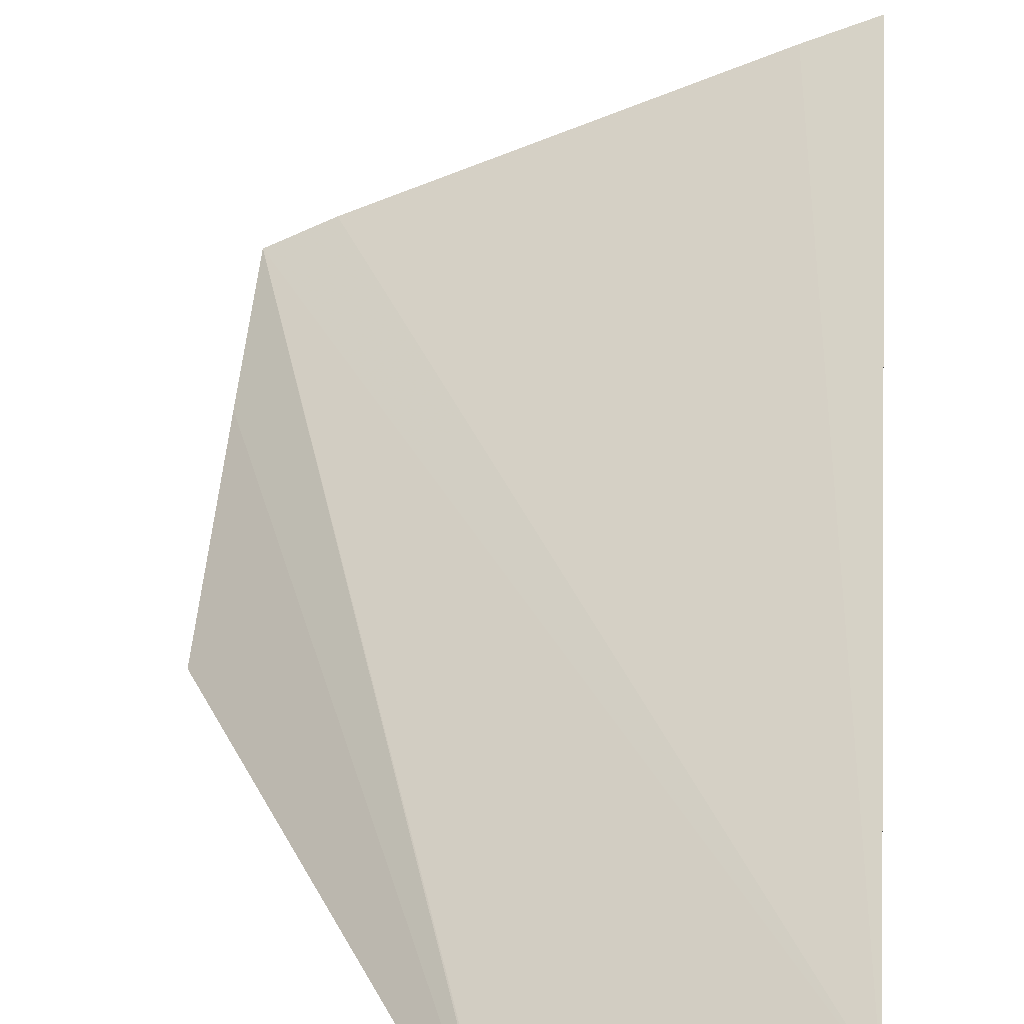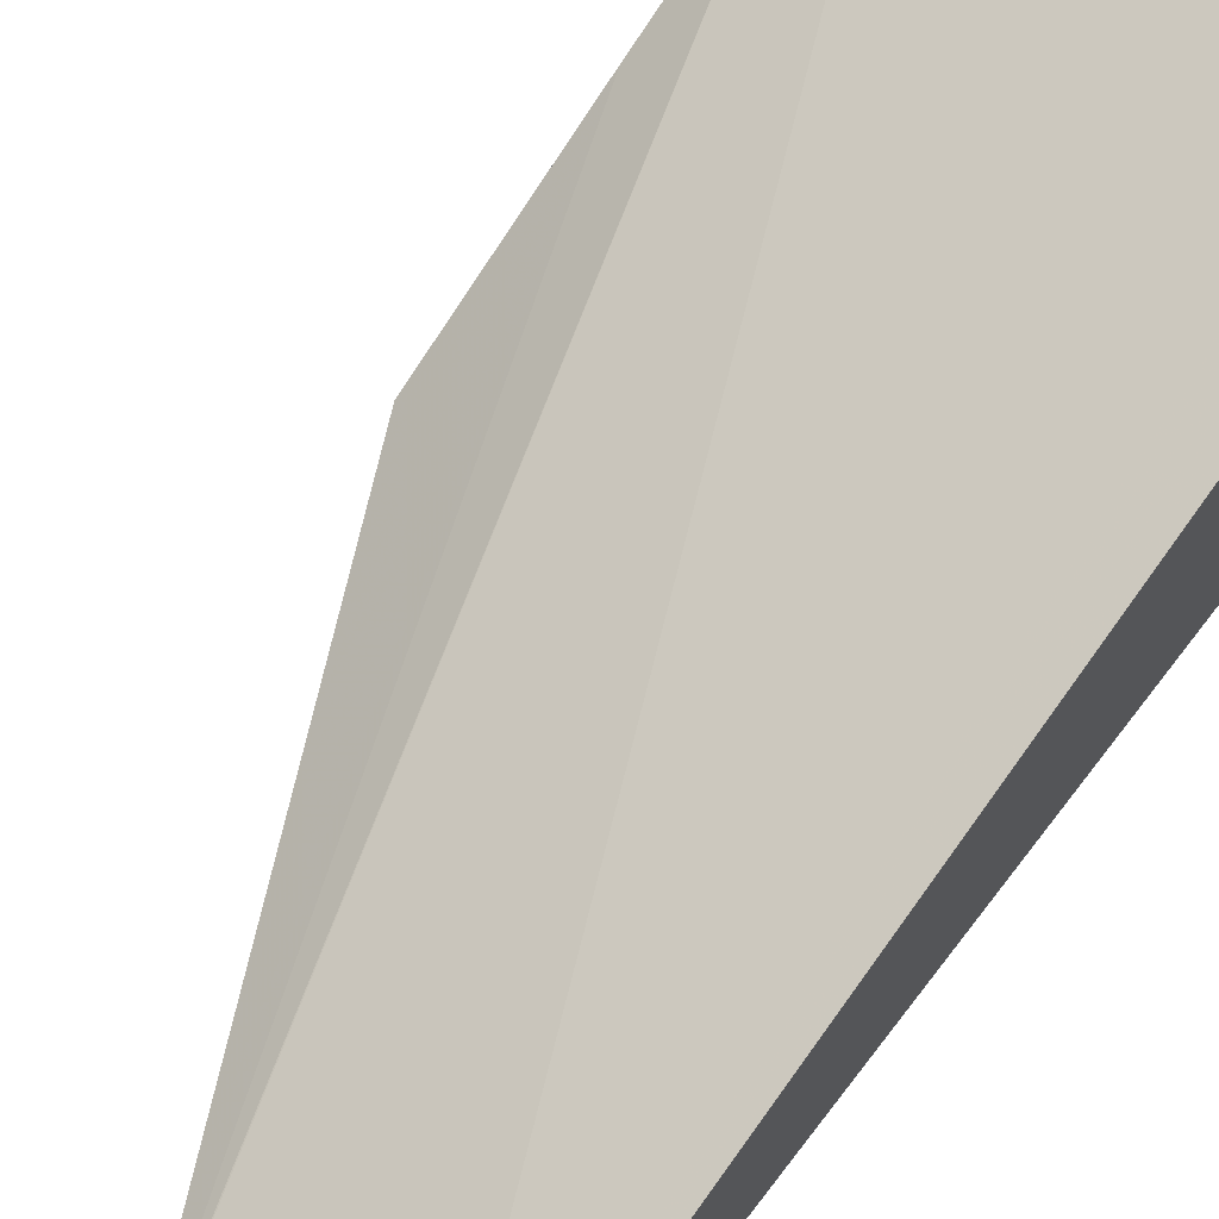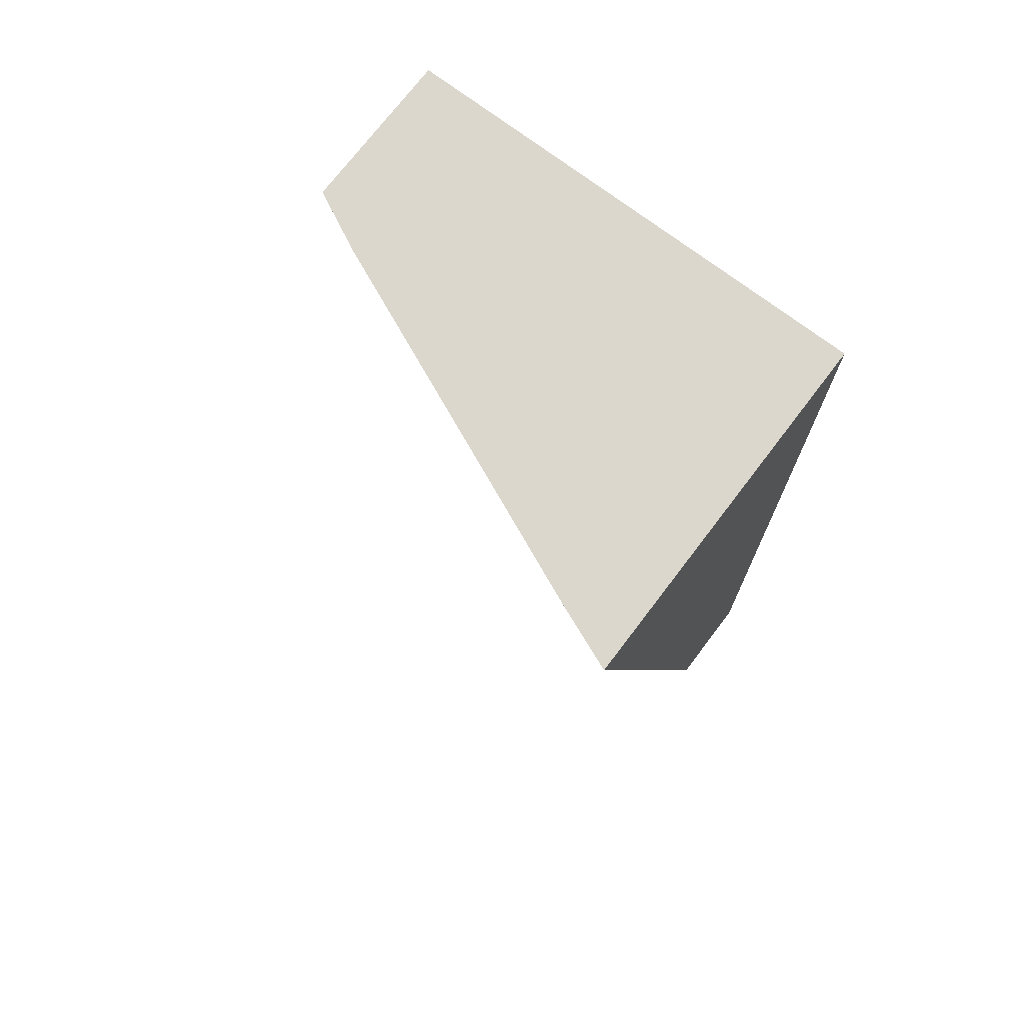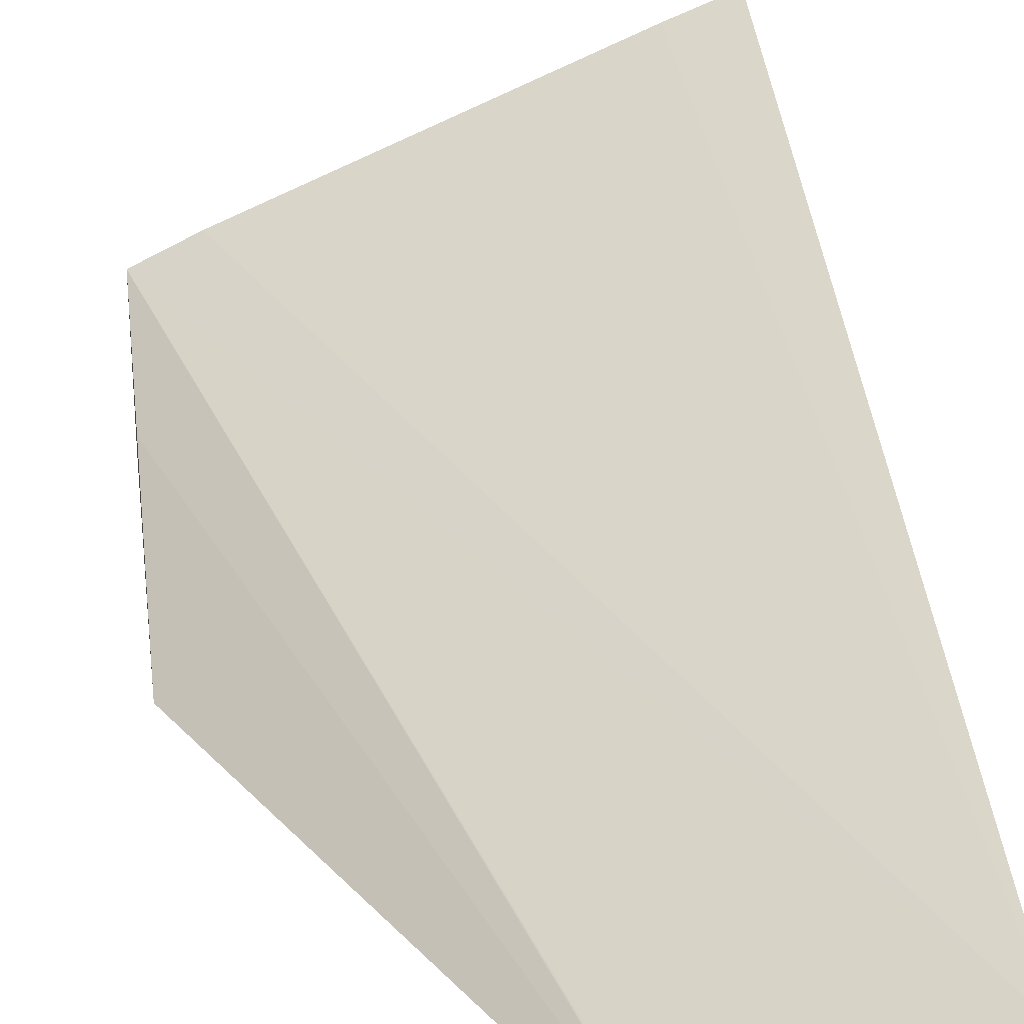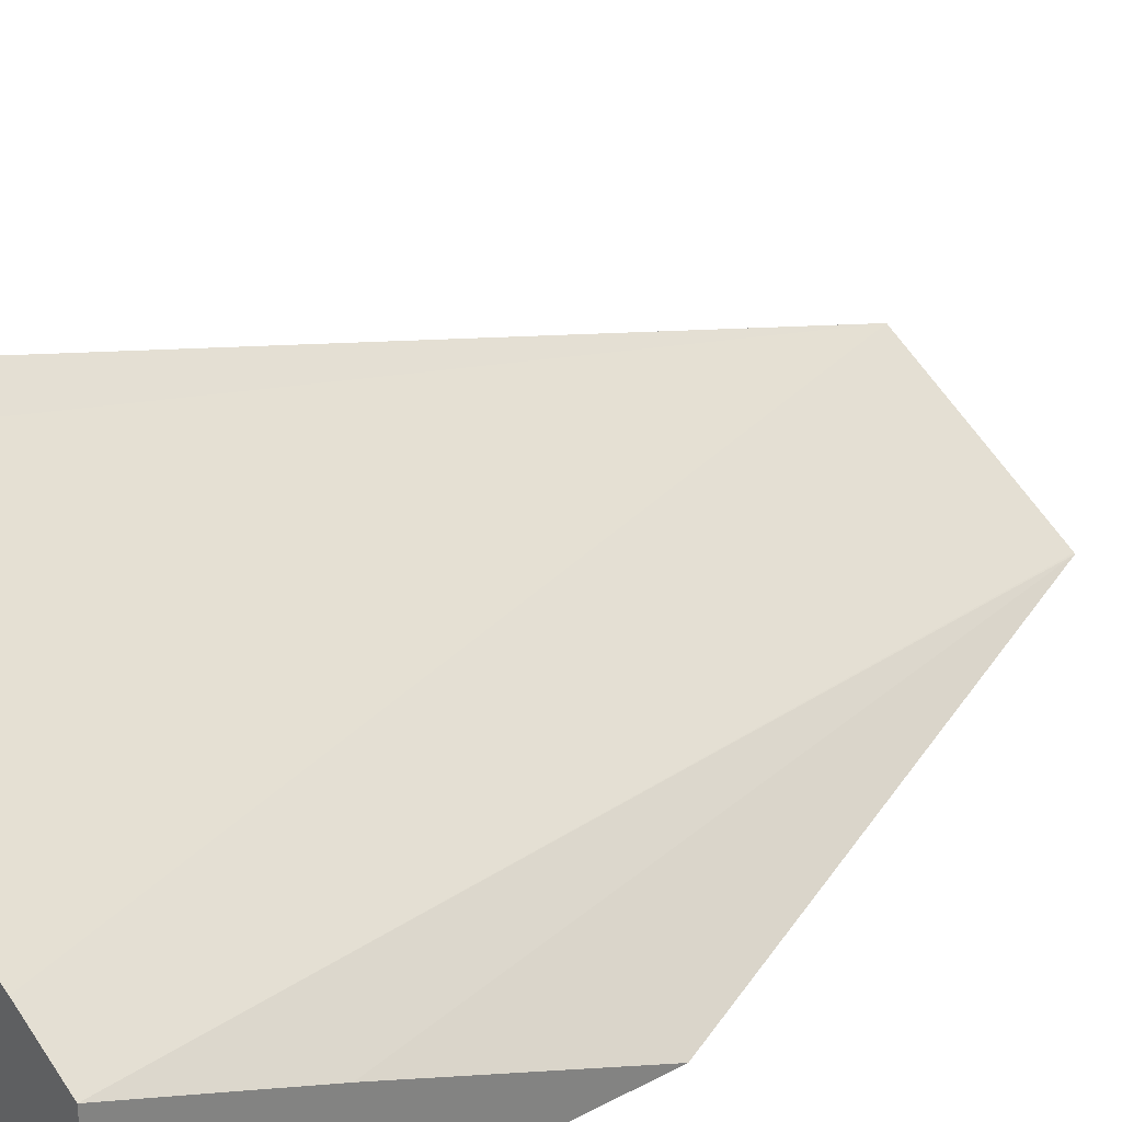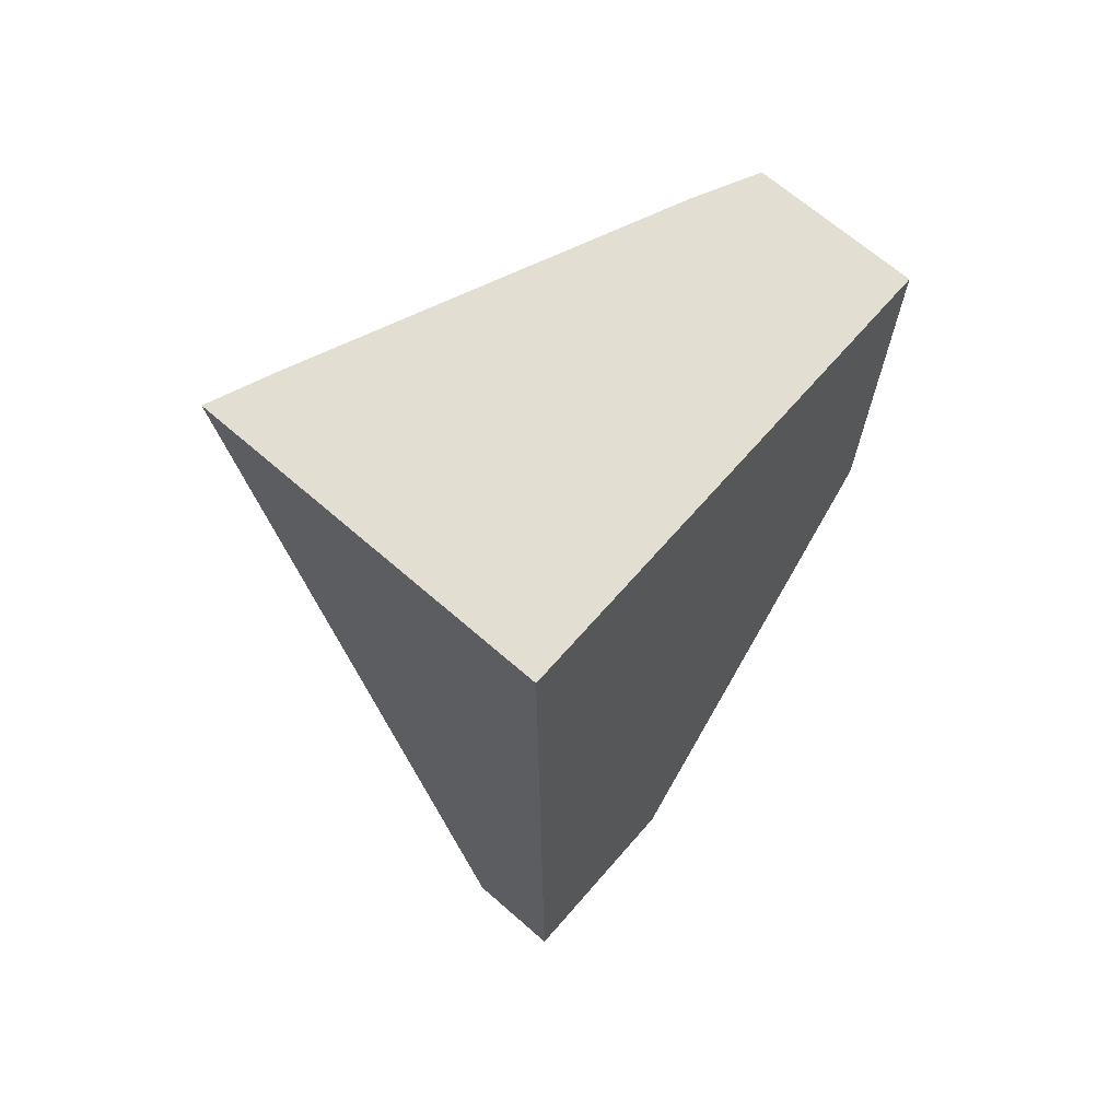
<metadata>
{"format":"obj","ext":"obj","renderer":"f3d","projection":"perspective","resolution":1024,"background":"white","views":[{"elev":27.0,"azim":-175.1,"up":"+Y"},{"elev":66.2,"azim":-142.6,"up":"+Y"},{"elev":73.0,"azim":-142.8,"up":"+Z"},{"elev":27.6,"azim":172.7,"up":"+Y"},{"elev":30.0,"azim":52.0,"up":"+Y"},{"elev":67.9,"azim":-48.9,"up":"+Z"}]}
</metadata>
<code>
v -0.2251 -0.2095 0.4077
v -0.2504 -0.1972 0.4077
v -0.2251 -0.277 0.4077
v -0.2251 -0.2368 0.3399
v -0.3412 -0.277 0.0004794
v -0.3417 -0.2767 0.0003598
v -0.3694 -0.2629 0.0003598
v -0.4046 -0.2453 0.0003598
v -0.4259 -0.2346 0.0003598
v -0.3996 -0.1332 0.4077
v -0.426 -0.277 0.4077
v -0.2251 -0.277 0.2442
v -0.3417 -0.277 0.0003598
v -0.426 -0.2346 0.0003598
v -0.426 -0.1227 0.4077
v -0.426 -0.277 0.0003598
f 3 13 5
f 3 5 12
f 4 12 5
f 5 13 6
f 6 13 16
f 6 8 7
f 6 14 9
f 6 9 8
f 3 16 13
f 9 14 15
f 9 15 10
f 6 16 14
f 3 11 16
f 1 6 7
f 1 9 2
f 1 8 9
f 1 7 8
f 1 5 6
f 1 4 5
f 1 12 4
f 1 3 12
f 1 11 3
f 1 15 11
f 1 10 15
f 1 2 10
f 11 15 14
f 2 9 10
f 11 14 16

</code>
